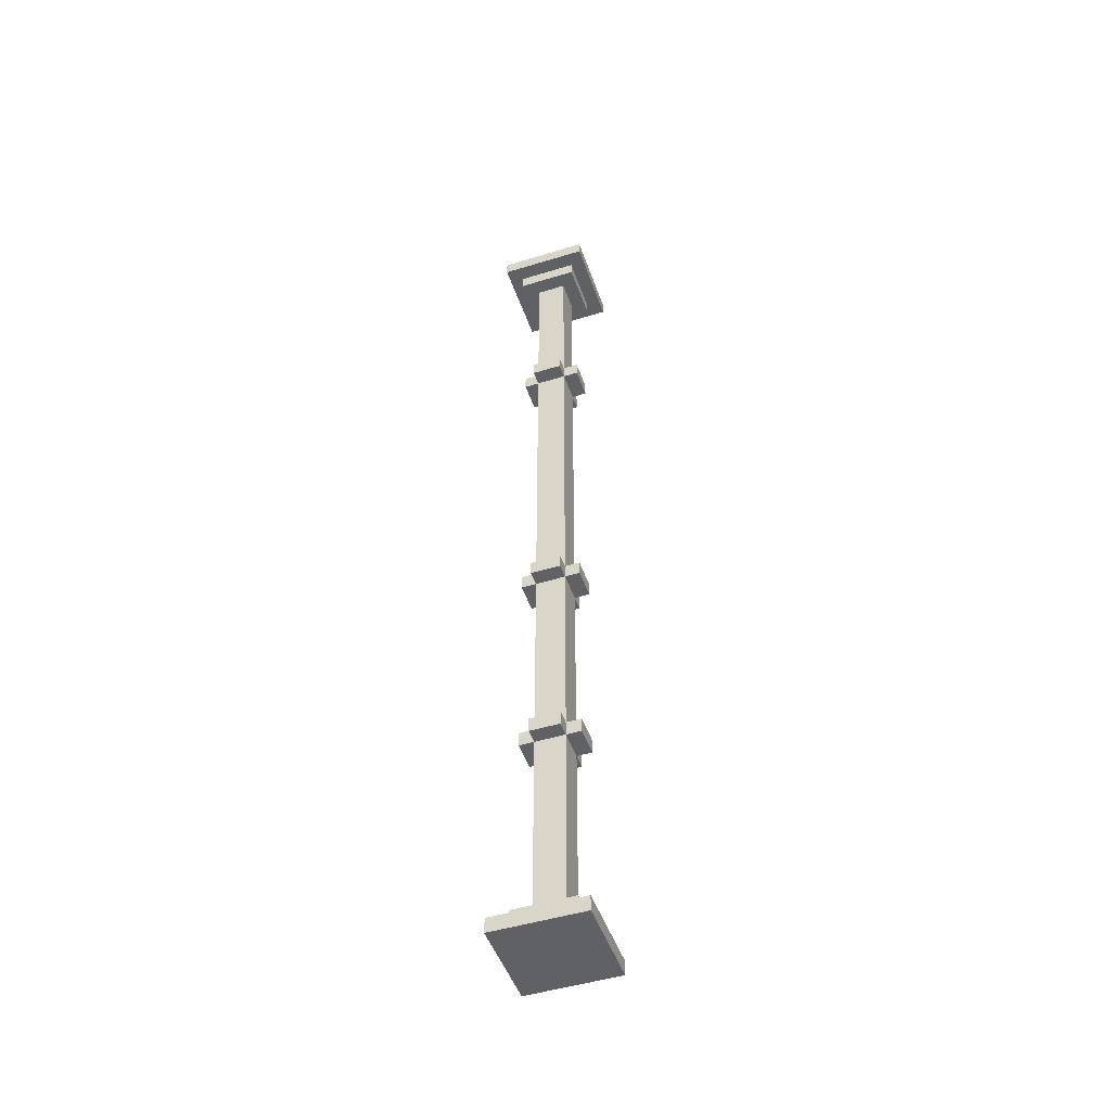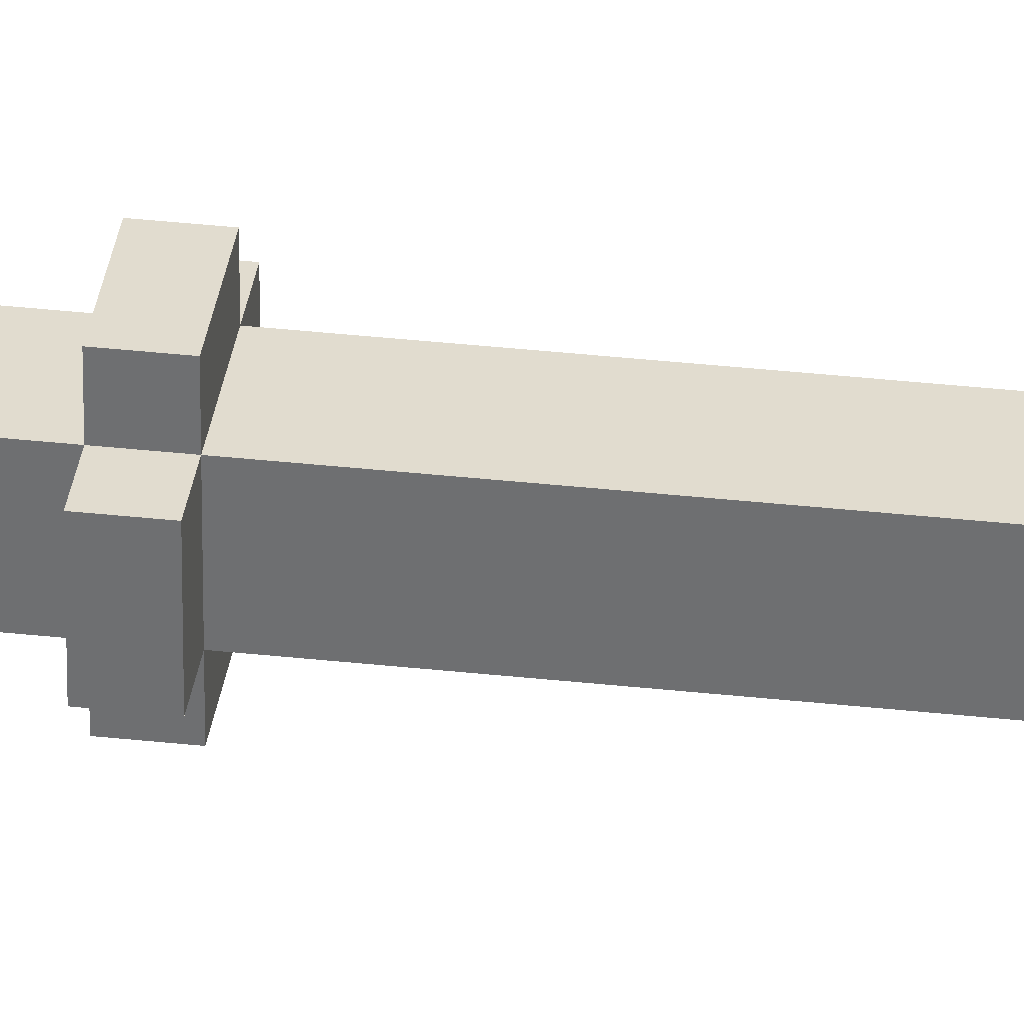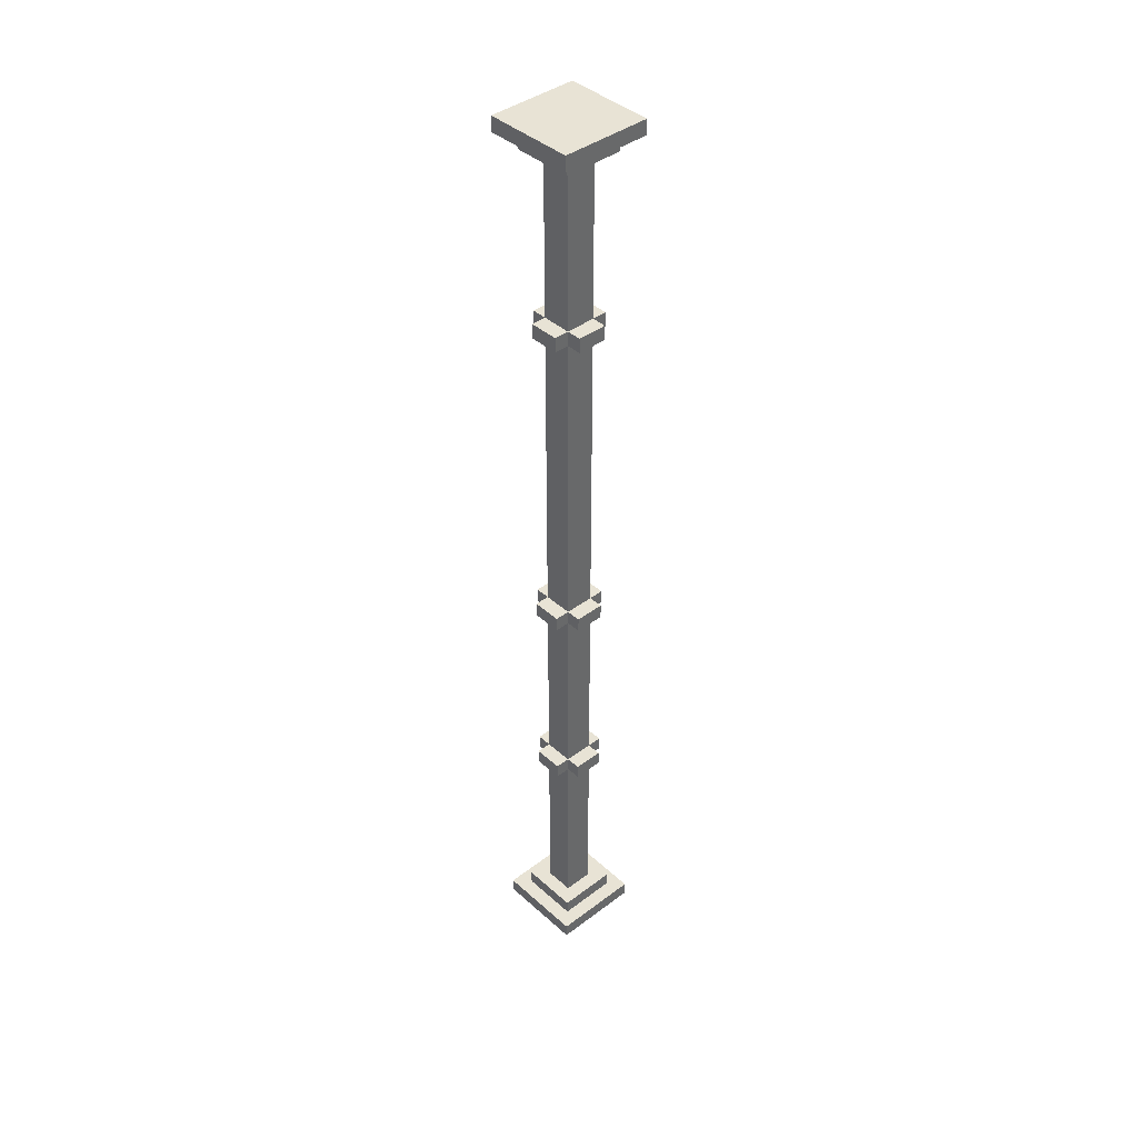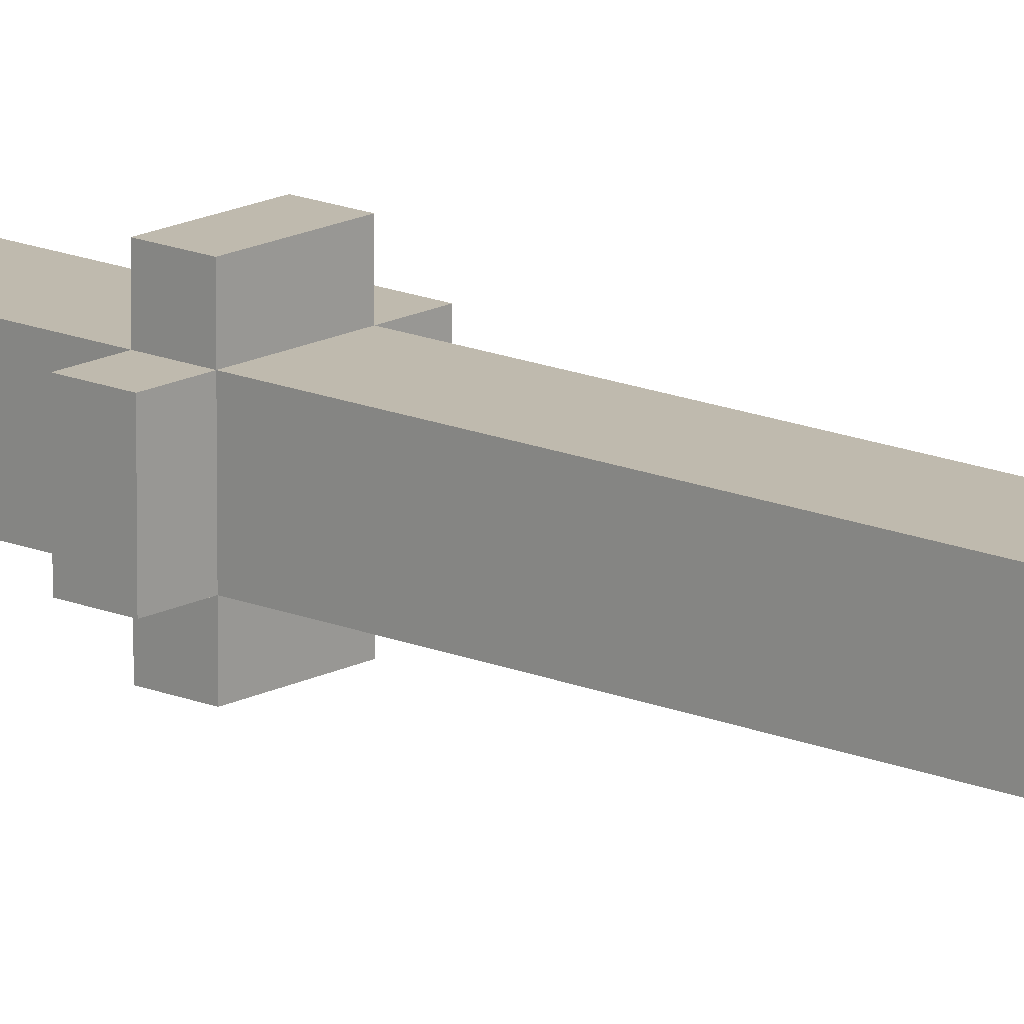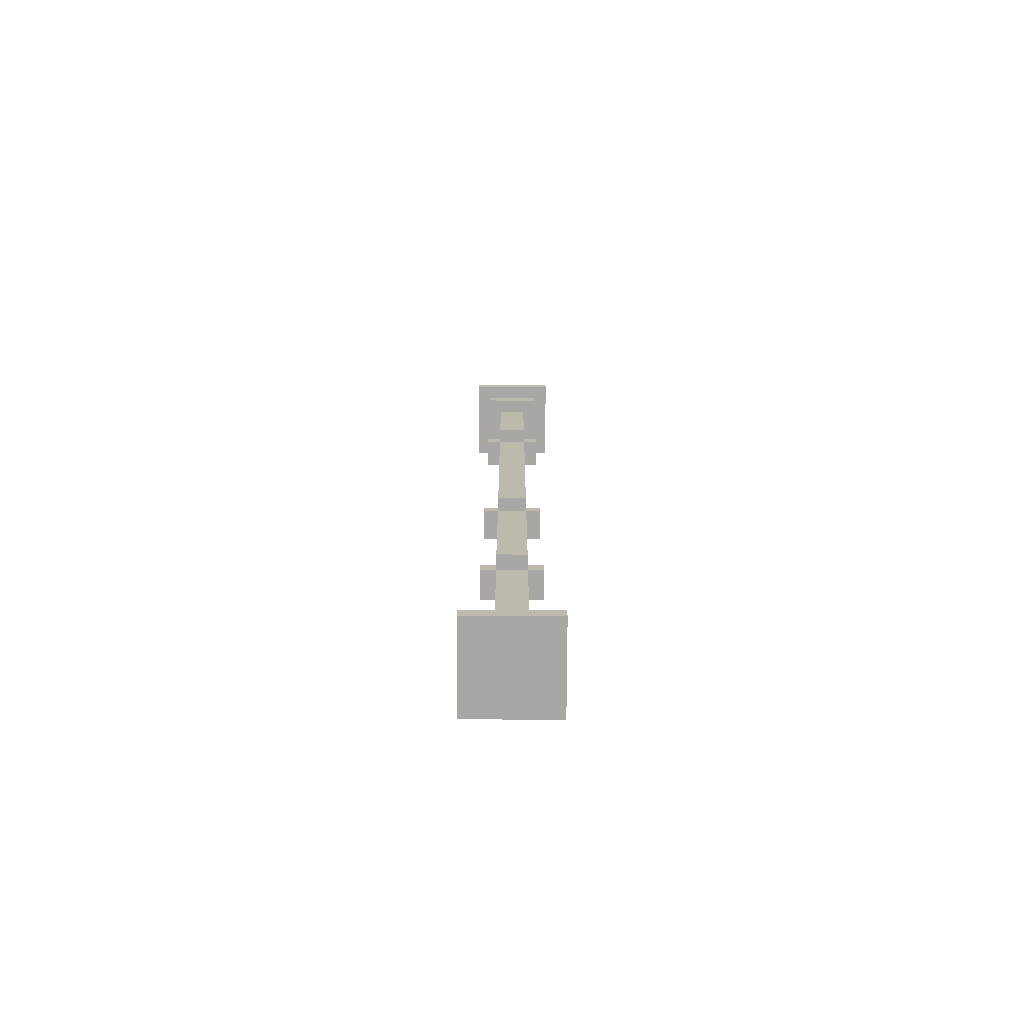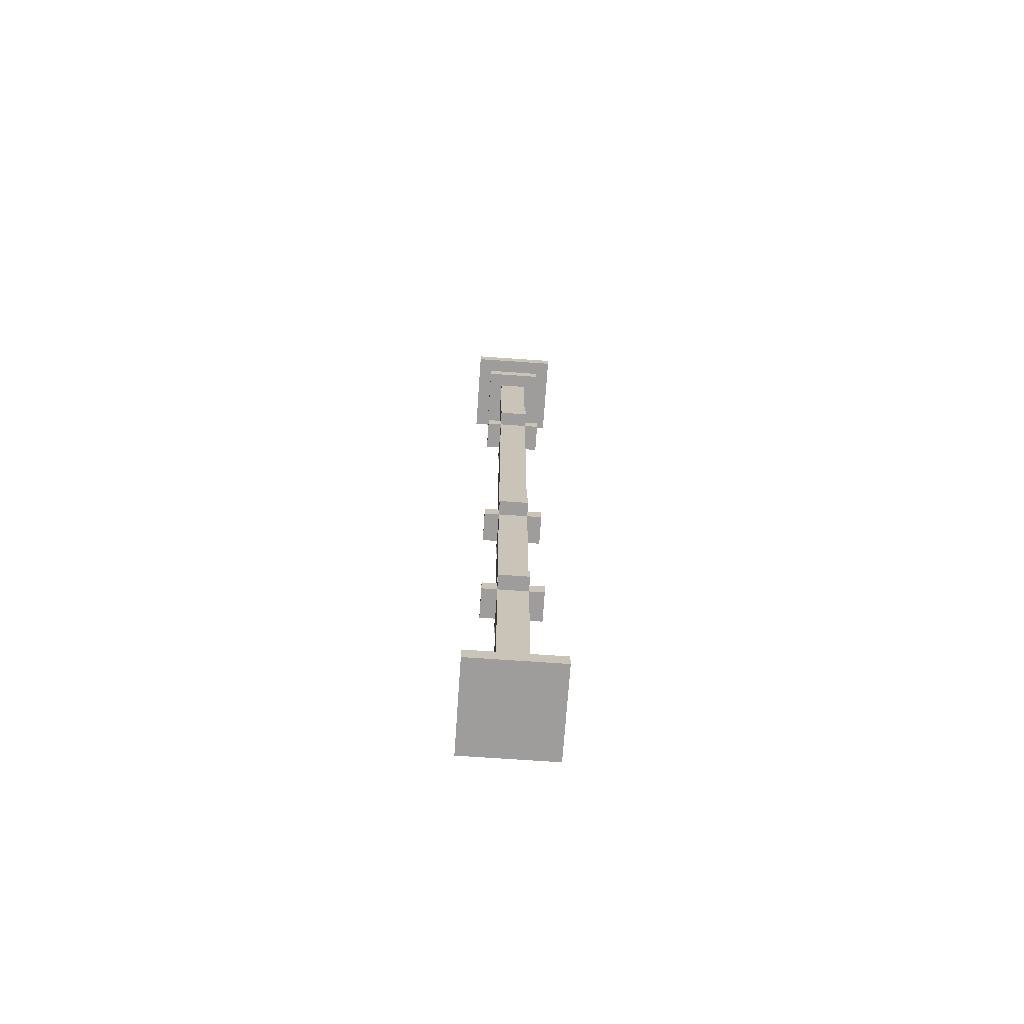
<metadata>
{"format":"obj","ext":"obj","renderer":"f3d","projection":"perspective","resolution":1024,"background":"white","views":[{"elev":-48.5,"azim":-71.1,"up":"+Y"},{"elev":34.2,"azim":98.6,"up":"+Z"},{"elev":41.0,"azim":-42.6,"up":"+Y"},{"elev":15.6,"azim":132.0,"up":"+Z"},{"elev":-74.8,"azim":89.8,"up":"+Y"},{"elev":-70.4,"azim":176.0,"up":"+Y"}]}
</metadata>
<code>
g Pillar
v -3 0 3
v -3 0 -3
v -3 1 3
v -3 1 -3
v -3 64 3
v -3 64 -3
v -3 65 3
v -3 65 -3
v -2 1 2
v -2 1 -2
v -2 2 2
v -2 2 -2
v -2 15 1
v -2 15 -1
v -2 16 1
v -2 16 -1
v -2 29 1
v -2 29 -1
v -2 30 1
v -2 30 -1
v -2 51 1
v -2 51 -1
v -2 52 1
v -2 52 -1
v -2 63 2
v -2 63 -2
v -2 64 2
v -2 64 -2
v -1 2 1
v -1 2 -1
v -1 15 2
v -1 15 1
v -1 15 -1
v -1 15 -2
v -1 16 2
v -1 16 1
v -1 16 -1
v -1 16 -2
v -1 29 2
v -1 29 1
v -1 29 -1
v -1 29 -2
v -1 30 2
v -1 30 1
v -1 30 -1
v -1 30 -2
v -1 51 2
v -1 51 1
v -1 51 -1
v -1 51 -2
v -1 52 2
v -1 52 1
v -1 52 -1
v -1 52 -2
v -1 63 1
v -1 63 -1
v 1 2 1
v 1 2 -1
v 1 15 2
v 1 15 1
v 1 15 -1
v 1 15 -2
v 1 16 2
v 1 16 1
v 1 16 -1
v 1 16 -2
v 1 29 2
v 1 29 1
v 1 29 -1
v 1 29 -2
v 1 30 2
v 1 30 1
v 1 30 -1
v 1 30 -2
v 1 51 2
v 1 51 1
v 1 51 -1
v 1 51 -2
v 1 52 2
v 1 52 1
v 1 52 -1
v 1 52 -2
v 1 63 1
v 1 63 -1
v 2 1 2
v 2 1 -2
v 2 2 2
v 2 2 -2
v 2 15 1
v 2 15 -1
v 2 16 1
v 2 16 -1
v 2 29 1
v 2 29 -1
v 2 30 1
v 2 30 -1
v 2 51 1
v 2 51 -1
v 2 52 1
v 2 52 -1
v 2 63 2
v 2 63 -2
v 2 64 2
v 2 64 -2
v 3 0 3
v 3 0 -3
v 3 1 3
v 3 1 -3
v 3 64 3
v 3 64 -3
v 3 65 3
v 3 65 -3
v -3 0 3
v -3 1 3
v -3 64 3
v -3 65 3
v 3 0 3
v 3 1 3
v 3 64 3
v 3 65 3
v -2 1 2
v -2 2 2
v -2 63 2
v -2 64 2
v -1 15 2
v -1 16 2
v -1 29 2
v -1 30 2
v -1 51 2
v -1 52 2
v 1 15 2
v 1 16 2
v 1 29 2
v 1 30 2
v 1 51 2
v 1 52 2
v 2 1 2
v 2 2 2
v 2 63 2
v 2 64 2
v -2 15 1
v -2 16 1
v -2 29 1
v -2 30 1
v -2 51 1
v -2 52 1
v -1 2 1
v -1 15 1
v -1 16 1
v -1 29 1
v -1 30 1
v -1 51 1
v -1 52 1
v -1 63 1
v 1 2 1
v 1 15 1
v 1 16 1
v 1 29 1
v 1 30 1
v 1 51 1
v 1 52 1
v 1 63 1
v 2 15 1
v 2 16 1
v 2 29 1
v 2 30 1
v 2 51 1
v 2 52 1
v -2 15 -1
v -2 16 -1
v -2 29 -1
v -2 30 -1
v -2 51 -1
v -2 52 -1
v -1 2 -1
v -1 15 -1
v -1 16 -1
v -1 29 -1
v -1 30 -1
v -1 51 -1
v -1 52 -1
v -1 63 -1
v 1 2 -1
v 1 15 -1
v 1 16 -1
v 1 29 -1
v 1 30 -1
v 1 51 -1
v 1 52 -1
v 1 63 -1
v 2 15 -1
v 2 16 -1
v 2 29 -1
v 2 30 -1
v 2 51 -1
v 2 52 -1
v -2 1 -2
v -2 2 -2
v -2 63 -2
v -2 64 -2
v -1 15 -2
v -1 16 -2
v -1 29 -2
v -1 30 -2
v -1 51 -2
v -1 52 -2
v 1 15 -2
v 1 16 -2
v 1 29 -2
v 1 30 -2
v 1 51 -2
v 1 52 -2
v 2 1 -2
v 2 2 -2
v 2 63 -2
v 2 64 -2
v -3 0 -3
v -3 1 -3
v -3 64 -3
v -3 65 -3
v 3 0 -3
v 3 1 -3
v 3 64 -3
v 3 65 -3
v -3 0 3
v 3 0 3
v -3 0 -3
v 3 0 -3
v -1 15 2
v 1 15 2
v -2 15 1
v -1 15 1
v 1 15 1
v 2 15 1
v -2 15 -1
v -1 15 -1
v 1 15 -1
v 2 15 -1
v -1 15 -2
v 1 15 -2
v -1 29 2
v 1 29 2
v -2 29 1
v -1 29 1
v 1 29 1
v 2 29 1
v -2 29 -1
v -1 29 -1
v 1 29 -1
v 2 29 -1
v -1 29 -2
v 1 29 -2
v -1 51 2
v 1 51 2
v -2 51 1
v -1 51 1
v 1 51 1
v 2 51 1
v -2 51 -1
v -1 51 -1
v 1 51 -1
v 2 51 -1
v -1 51 -2
v 1 51 -2
v -2 63 2
v 2 63 2
v -1 63 1
v 1 63 1
v -1 63 -1
v 1 63 -1
v -2 63 -2
v 2 63 -2
v -3 64 3
v 3 64 3
v -2 64 2
v 2 64 2
v -2 64 -2
v 2 64 -2
v -3 64 -3
v 3 64 -3
v -3 1 3
v 3 1 3
v -2 1 2
v 2 1 2
v -2 1 -2
v 2 1 -2
v -3 1 -3
v 3 1 -3
v -2 2 2
v 2 2 2
v -1 2 1
v 1 2 1
v -1 2 -1
v 1 2 -1
v -2 2 -2
v 2 2 -2
v -1 16 2
v 1 16 2
v -2 16 1
v -1 16 1
v 1 16 1
v 2 16 1
v -2 16 -1
v -1 16 -1
v 1 16 -1
v 2 16 -1
v -1 16 -2
v 1 16 -2
v -1 30 2
v 1 30 2
v -2 30 1
v -1 30 1
v 1 30 1
v 2 30 1
v -2 30 -1
v -1 30 -1
v 1 30 -1
v 2 30 -1
v -1 30 -2
v 1 30 -2
v -1 52 2
v 1 52 2
v -2 52 1
v -1 52 1
v 1 52 1
v 2 52 1
v -2 52 -1
v -1 52 -1
v 1 52 -1
v 2 52 -1
v -1 52 -2
v 1 52 -2
v -3 65 3
v 3 65 3
v -3 65 -3
v 3 65 -3
f 3 2 1
f 4 2 3
f 7 6 5
f 8 6 7
f 11 10 9
f 12 10 11
f 15 14 13
f 16 14 15
f 19 18 17
f 20 18 19
f 23 22 21
f 24 22 23
f 27 26 25
f 28 26 27
f 32 30 29
f 33 30 32
f 35 32 31
f 36 32 35
f 37 34 33
f 38 34 37
f 40 37 36
f 41 37 40
f 43 40 39
f 44 40 43
f 45 42 41
f 46 42 45
f 48 45 44
f 49 45 48
f 51 48 47
f 52 48 51
f 53 50 49
f 54 50 53
f 55 53 52
f 56 53 55
f 57 58 60
f 60 58 61
f 59 60 63
f 63 60 64
f 61 62 65
f 65 62 66
f 64 65 68
f 68 65 69
f 67 68 71
f 71 68 72
f 69 70 73
f 73 70 74
f 72 73 76
f 76 73 77
f 75 76 79
f 79 76 80
f 77 78 81
f 81 78 82
f 80 81 83
f 83 81 84
f 85 86 87
f 87 86 88
f 89 90 91
f 91 90 92
f 93 94 95
f 95 94 96
f 97 98 99
f 99 98 100
f 101 102 103
f 103 102 104
f 105 106 107
f 107 106 108
f 109 110 111
f 111 110 112
f 117 114 113
f 118 114 117
f 119 116 115
f 120 116 119
f 131 126 125
f 132 126 131
f 133 128 127
f 134 128 133
f 135 130 129
f 136 130 135
f 137 122 121
f 138 122 137
f 139 124 123
f 140 124 139
f 148 142 141
f 149 142 148
f 150 144 143
f 151 144 150
f 152 146 145
f 153 146 152
f 155 148 147
f 156 148 155
f 157 150 149
f 158 150 157
f 159 152 151
f 160 152 159
f 161 154 153
f 162 154 161
f 163 157 156
f 164 157 163
f 165 159 158
f 166 159 165
f 167 161 160
f 168 161 167
f 169 170 176
f 176 170 177
f 171 172 178
f 178 172 179
f 173 174 180
f 180 174 181
f 175 176 183
f 183 176 184
f 177 178 185
f 185 178 186
f 179 180 187
f 187 180 188
f 181 182 189
f 189 182 190
f 184 185 191
f 191 185 192
f 186 187 193
f 193 187 194
f 188 189 195
f 195 189 196
f 201 202 207
f 207 202 208
f 203 204 209
f 209 204 210
f 205 206 211
f 211 206 212
f 197 198 213
f 213 198 214
f 199 200 215
f 215 200 216
f 217 218 221
f 221 218 222
f 219 220 223
f 223 220 224
f 227 226 225
f 228 226 227
f 232 230 229
f 233 230 232
f 235 232 231
f 236 232 235
f 237 234 233
f 238 234 237
f 239 237 236
f 240 237 239
f 244 242 241
f 245 242 244
f 247 244 243
f 248 244 247
f 249 246 245
f 250 246 249
f 251 249 248
f 252 249 251
f 256 254 253
f 257 254 256
f 259 256 255
f 260 256 259
f 261 258 257
f 262 258 261
f 263 261 260
f 264 261 263
f 267 266 265
f 268 266 267
f 269 267 265
f 270 266 268
f 271 269 265
f 271 270 269
f 272 266 270
f 272 270 271
f 275 274 273
f 276 274 275
f 277 275 273
f 278 274 276
f 279 277 273
f 279 278 277
f 280 274 278
f 280 278 279
f 281 282 283
f 283 282 284
f 281 283 285
f 284 282 286
f 281 285 287
f 285 286 287
f 286 282 288
f 287 286 288
f 289 290 291
f 291 290 292
f 289 291 293
f 292 290 294
f 289 293 295
f 293 294 295
f 294 290 296
f 295 294 296
f 297 298 300
f 300 298 301
f 299 300 303
f 303 300 304
f 301 302 305
f 305 302 306
f 304 305 307
f 307 305 308
f 309 310 312
f 312 310 313
f 311 312 315
f 315 312 316
f 313 314 317
f 317 314 318
f 316 317 319
f 319 317 320
f 321 322 324
f 324 322 325
f 323 324 327
f 327 324 328
f 325 326 329
f 329 326 330
f 328 329 331
f 331 329 332
f 333 334 335
f 335 334 336

</code>
